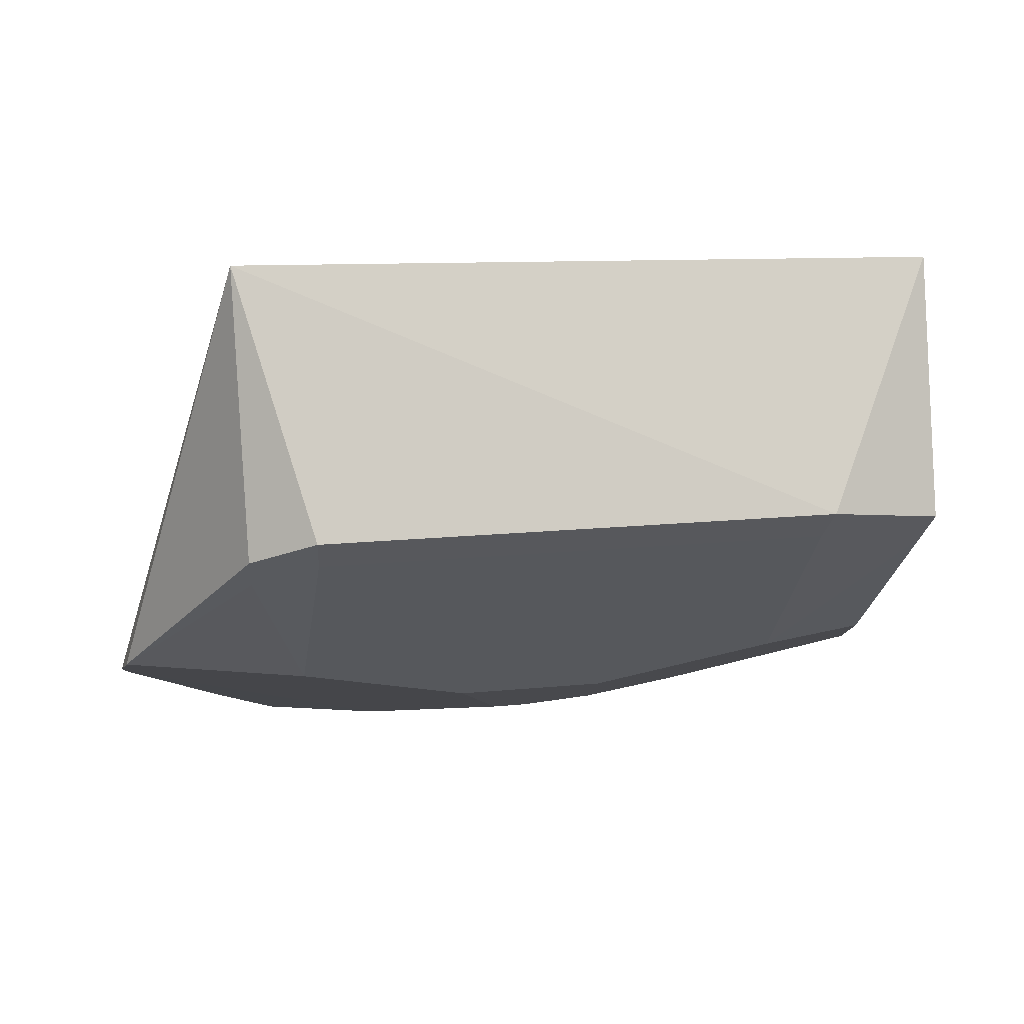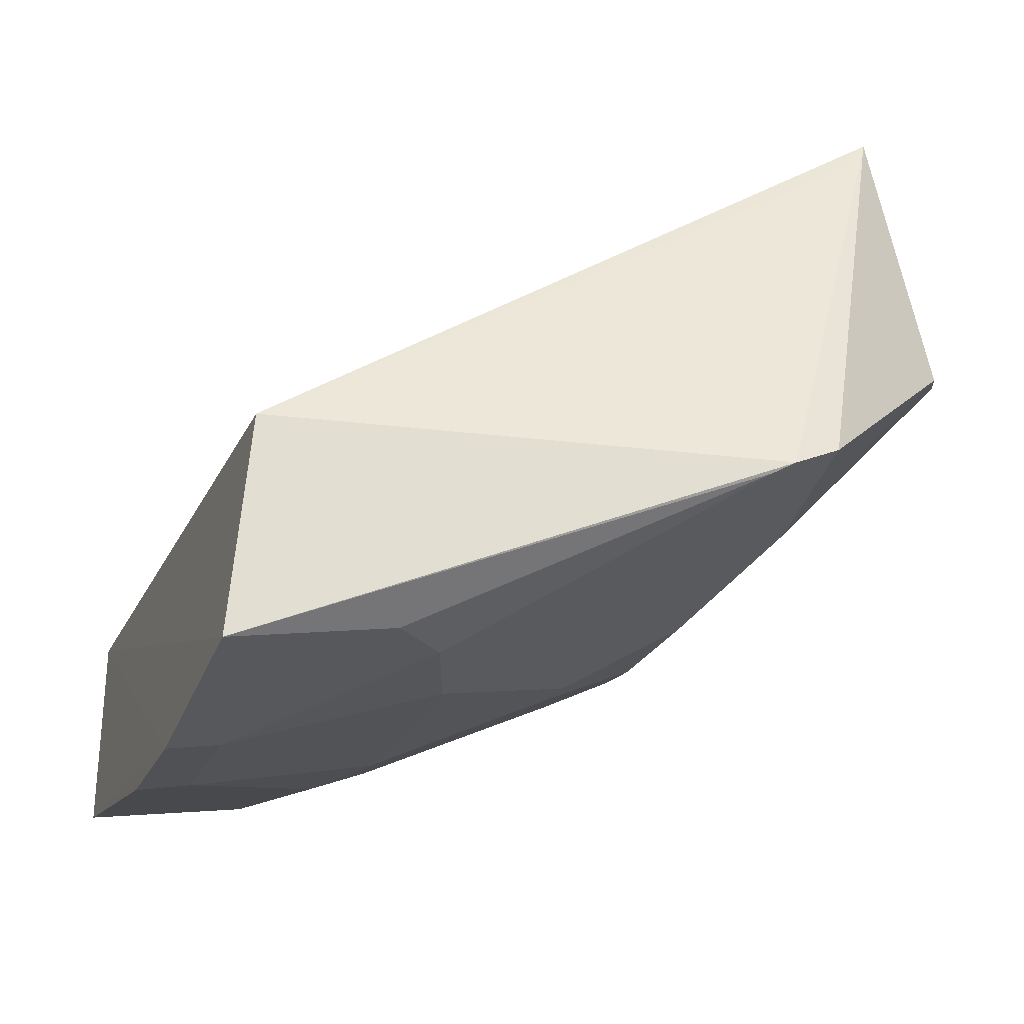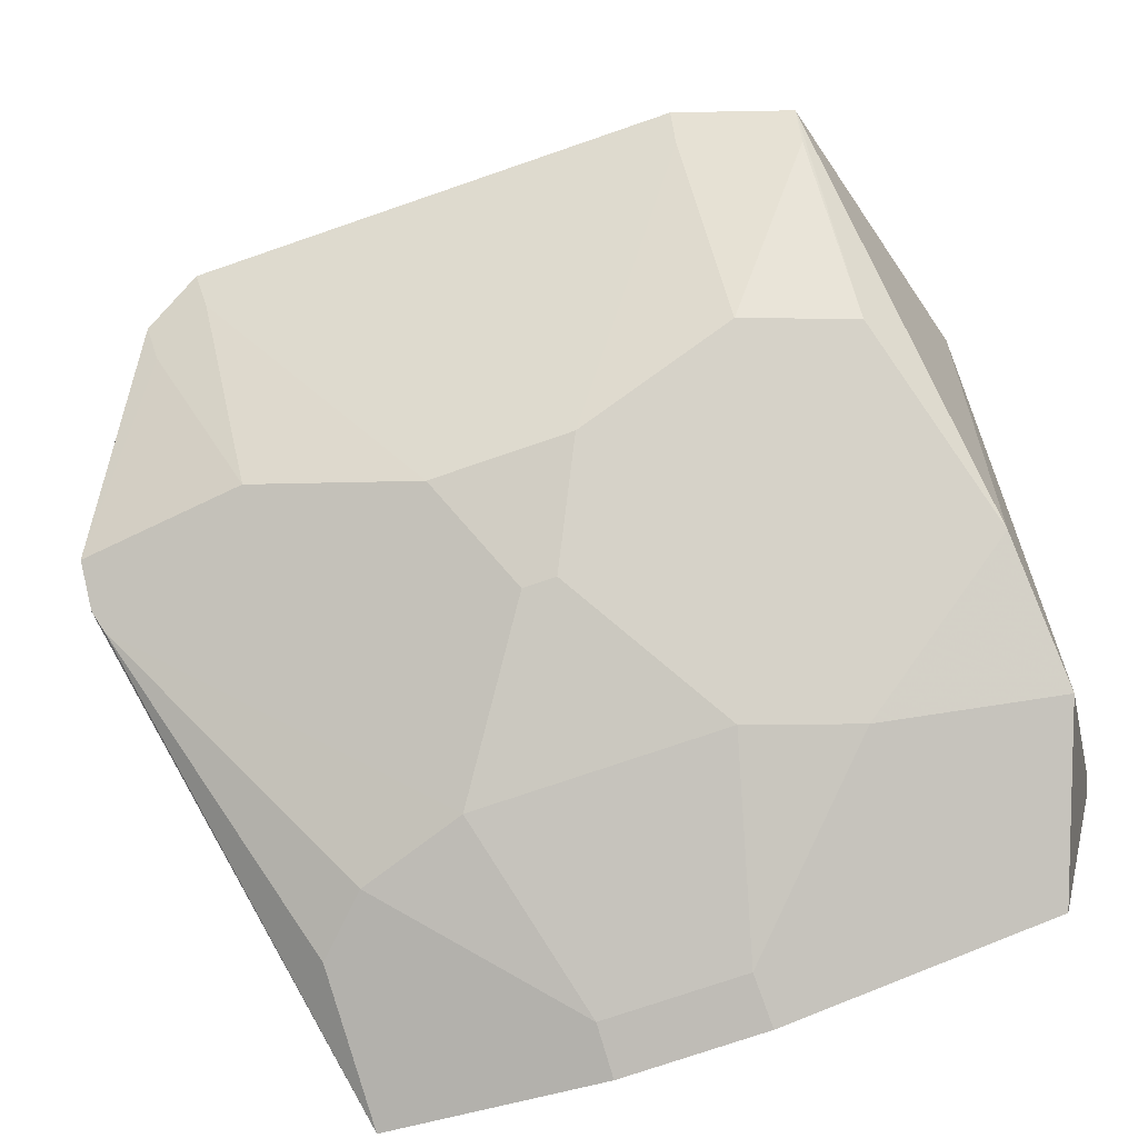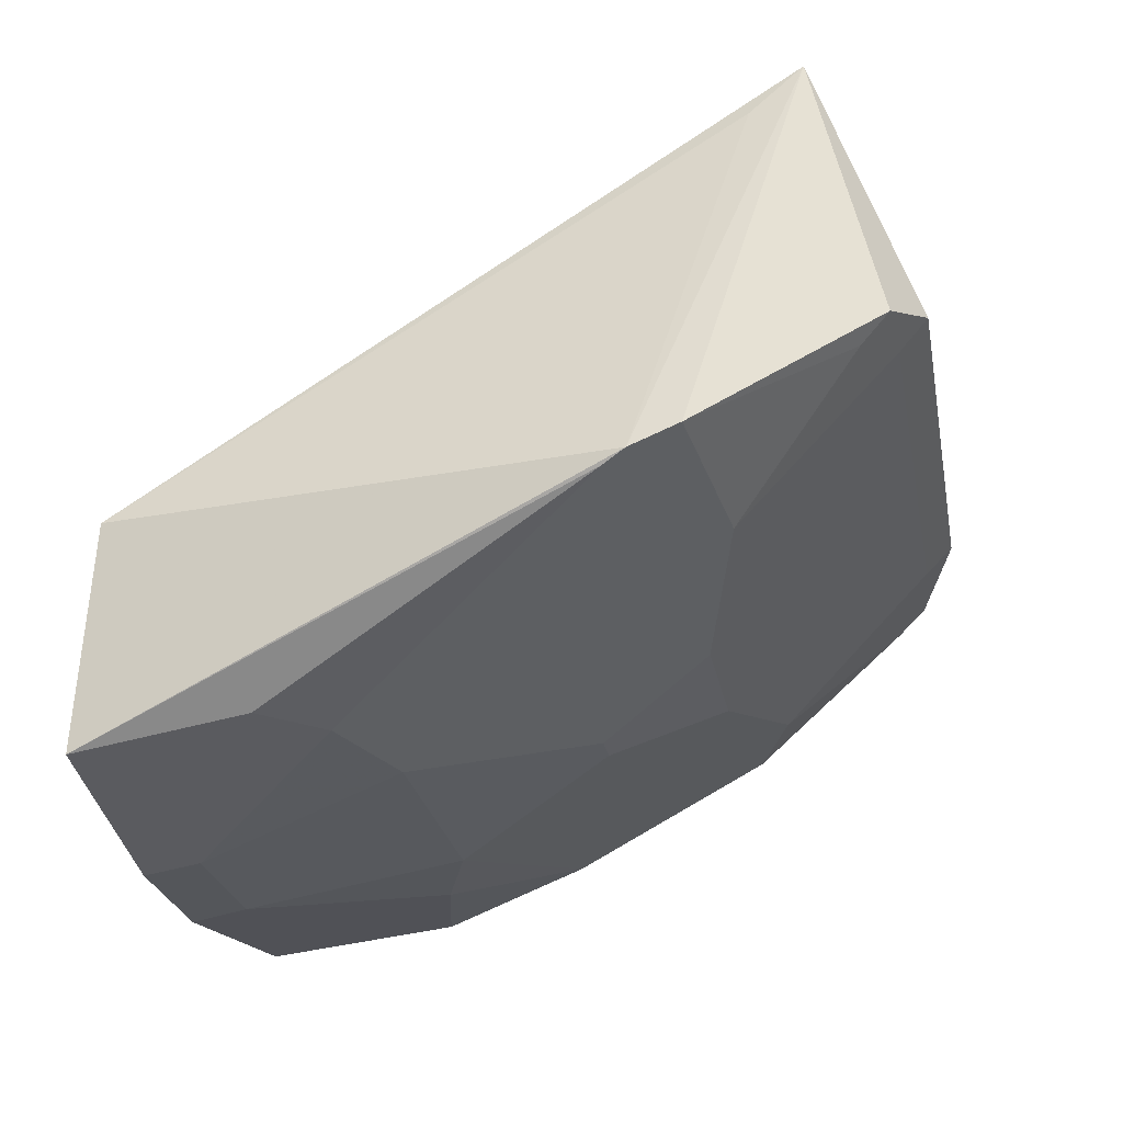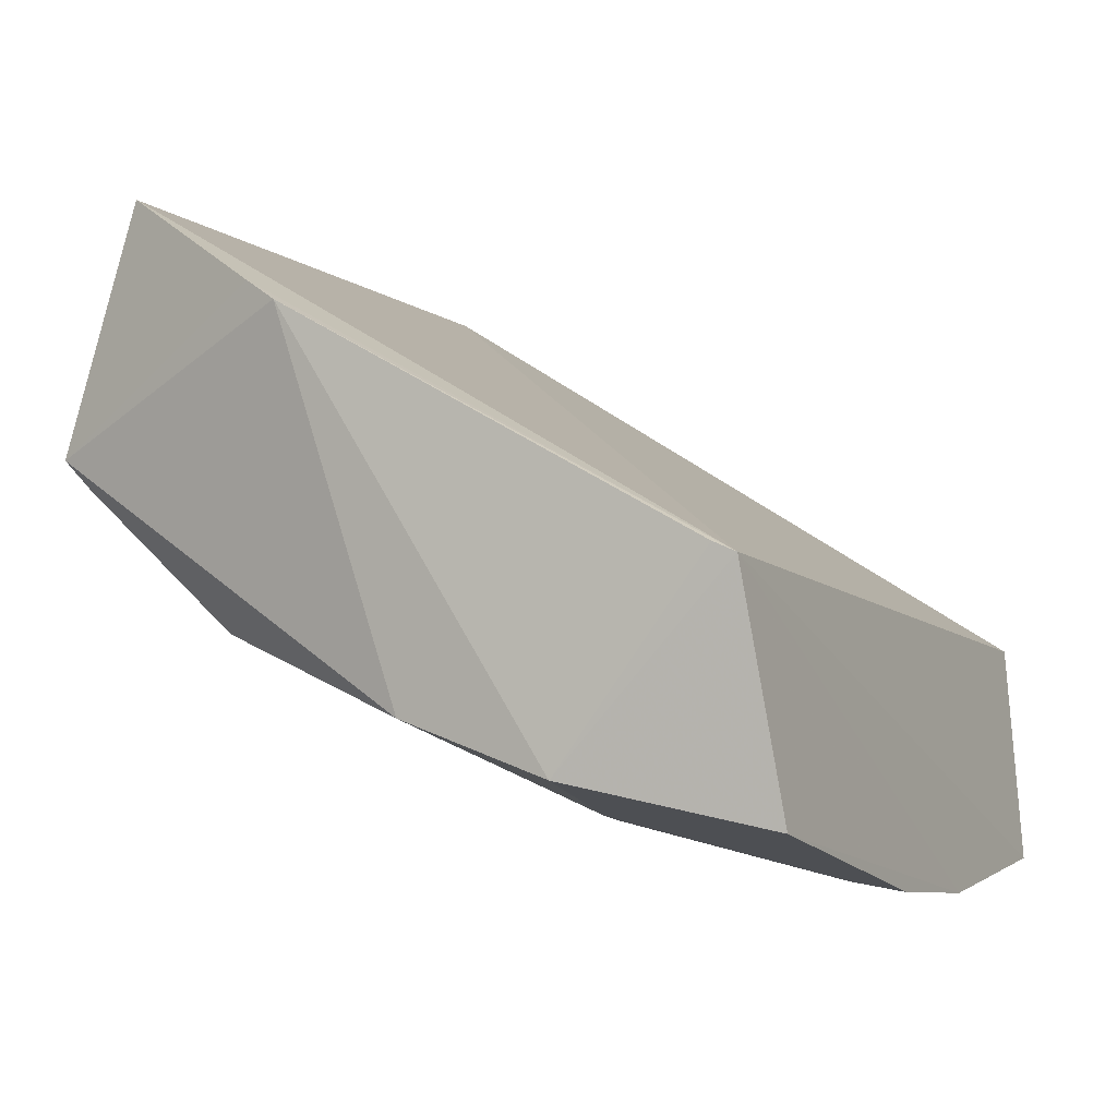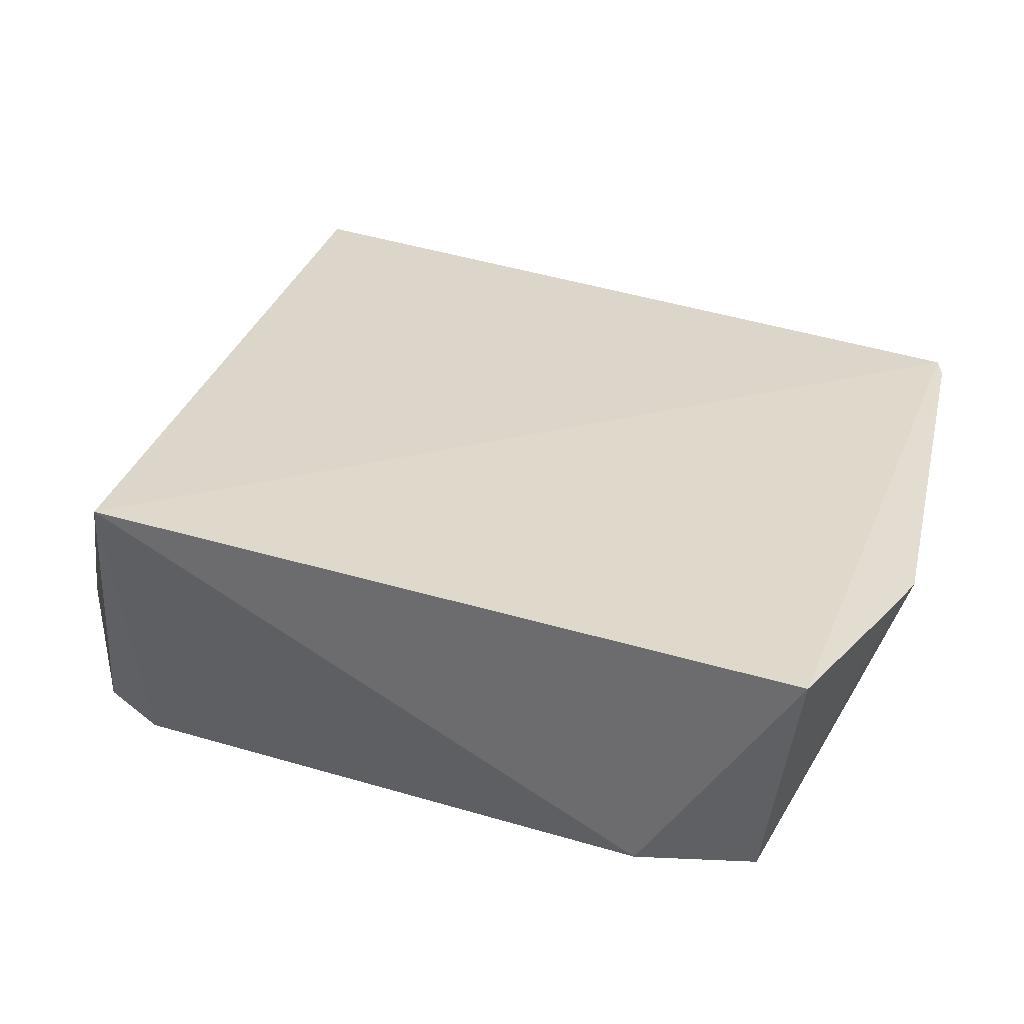
<metadata>
{"format":"obj","ext":"obj","renderer":"f3d","projection":"perspective","resolution":1024,"background":"white","views":[{"elev":16.0,"azim":168.2,"up":"+Y"},{"elev":-22.8,"azim":71.0,"up":"+Y"},{"elev":-76.0,"azim":-161.1,"up":"+Y"},{"elev":-24.8,"azim":100.2,"up":"+Y"},{"elev":-7.7,"azim":-63.3,"up":"+Y"},{"elev":61.2,"azim":-163.7,"up":"+Y"}]}
</metadata>
<code>
v 0.08175 -0.4825 0.1625
v 0.1125 -0.4249 0.01234
v 0.08365 -0.3126 -0.01642
v -0.09961 -0.3177 -0.01131
v -0.1122 -0.4533 0.0738
v -0.06683 -0.3778 -0.04253
v -0.1142 -0.4204 0.1591
v 0.08456 -0.4244 0.1575
v 0.004597 -0.4585 0.04811
v 0.06683 -0.3778 -0.04253
v -0.09796 -0.3831 -0.03287
v -0.09655 -0.4802 0.1629
v -0.1202 -0.3538 0.04395
v 0.1134 -0.4305 0.02488
v 0.08299 -0.3842 -0.03406
v 0.01959 -0.4423 0.01827
v -0.1146 -0.4684 0.114
v 0.02032 -0.4924 0.1634
v -0.1169 -0.3474 0.03409
v 0.08583 -0.3264 -0.002574
v 0.0653 -0.4742 0.1034
v 0.06571 -0.3859 -0.03505
v -0.06543 -0.4296 0.006452
v -0.03503 -0.4745 0.09317
v -0.1162 -0.4179 0.1539
v 0.08051 -0.4746 0.1185
v 0.03503 -0.4745 0.09317
v -0.06571 -0.3859 -0.03505
v 0.06543 -0.4296 0.006452
v -0.09575 -0.4297 0.01709
v -0.01959 -0.4423 0.01827
v -0.0653 -0.4742 0.1034
v 0.1115 -0.4334 0.03053
v 0.0199 -0.4897 0.1488
v 0.08186 -0.3922 -0.02658
v -0.09684 -0.3911 -0.02539
v -0.004597 -0.4585 0.04811
v -0.02032 -0.4924 0.1634
v -0.0199 -0.4897 0.1488
f 6 4 3
f 7 3 4
f 8 7 1
f 8 3 7
f 10 6 3
f 11 4 6
f 13 11 5
f 14 8 1
f 14 2 3
f 15 10 3
f 15 3 2
f 17 12 7
f 17 13 5
f 18 1 7
f 18 7 12
f 19 13 7
f 19 7 4
f 19 4 11
f 19 11 13
f 20 14 3
f 20 3 8
f 20 8 14
f 22 6 10
f 25 17 7
f 25 7 13
f 25 13 17
f 26 1 21
f 27 9 16
f 27 24 9
f 28 22 16
f 28 6 22
f 28 11 6
f 29 16 22
f 29 2 14
f 29 14 16
f 30 23 5
f 30 5 11
f 31 5 23
f 31 28 16
f 31 23 28
f 32 17 5
f 32 5 24
f 32 12 17
f 33 26 21
f 33 14 1
f 33 1 26
f 33 21 27
f 33 27 16
f 33 16 14
f 34 27 21
f 34 21 1
f 34 1 18
f 35 15 2
f 35 2 29
f 35 29 22
f 35 22 10
f 35 10 15
f 36 30 11
f 36 23 30
f 36 28 23
f 36 11 28
f 37 9 24
f 37 24 5
f 37 5 31
f 37 31 16
f 37 16 9
f 38 18 12
f 39 32 24
f 39 34 18
f 39 18 38
f 39 24 27
f 39 27 34
f 39 38 12
f 39 12 32

</code>
